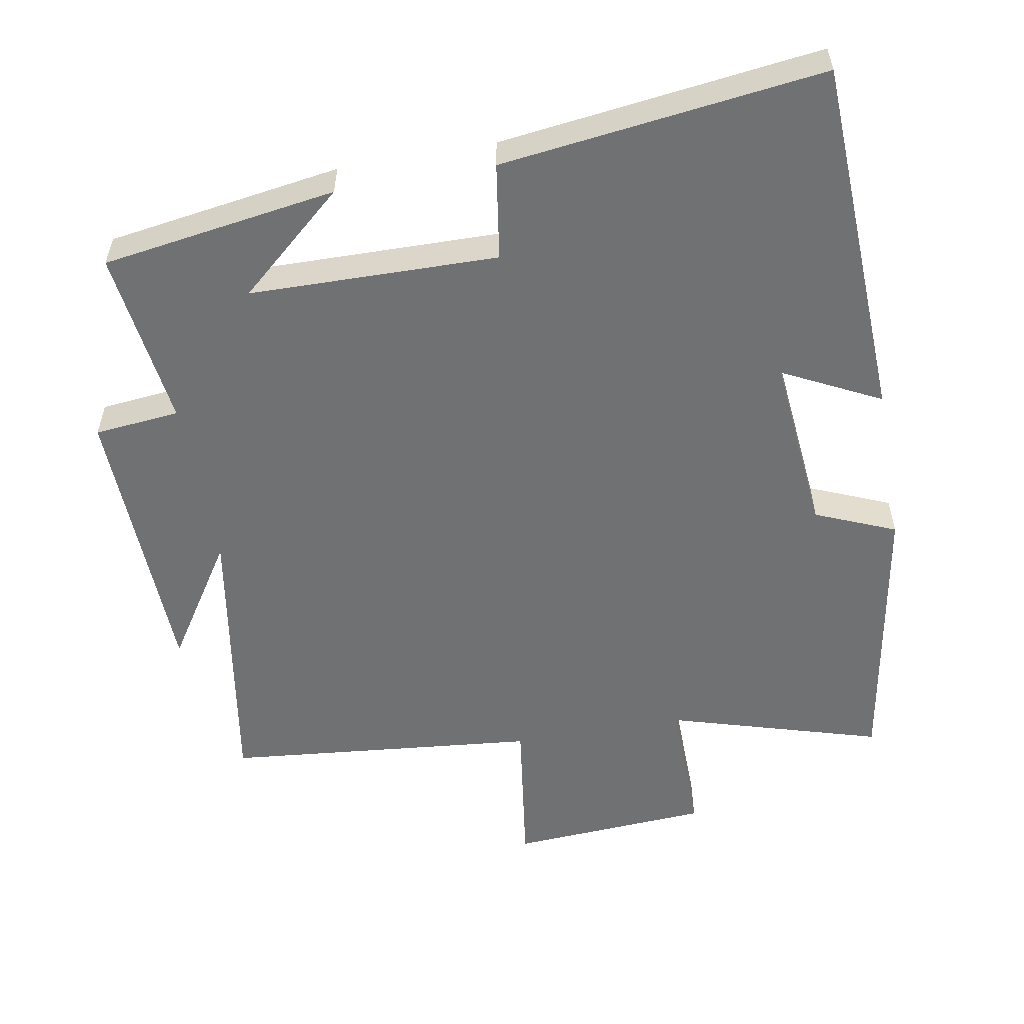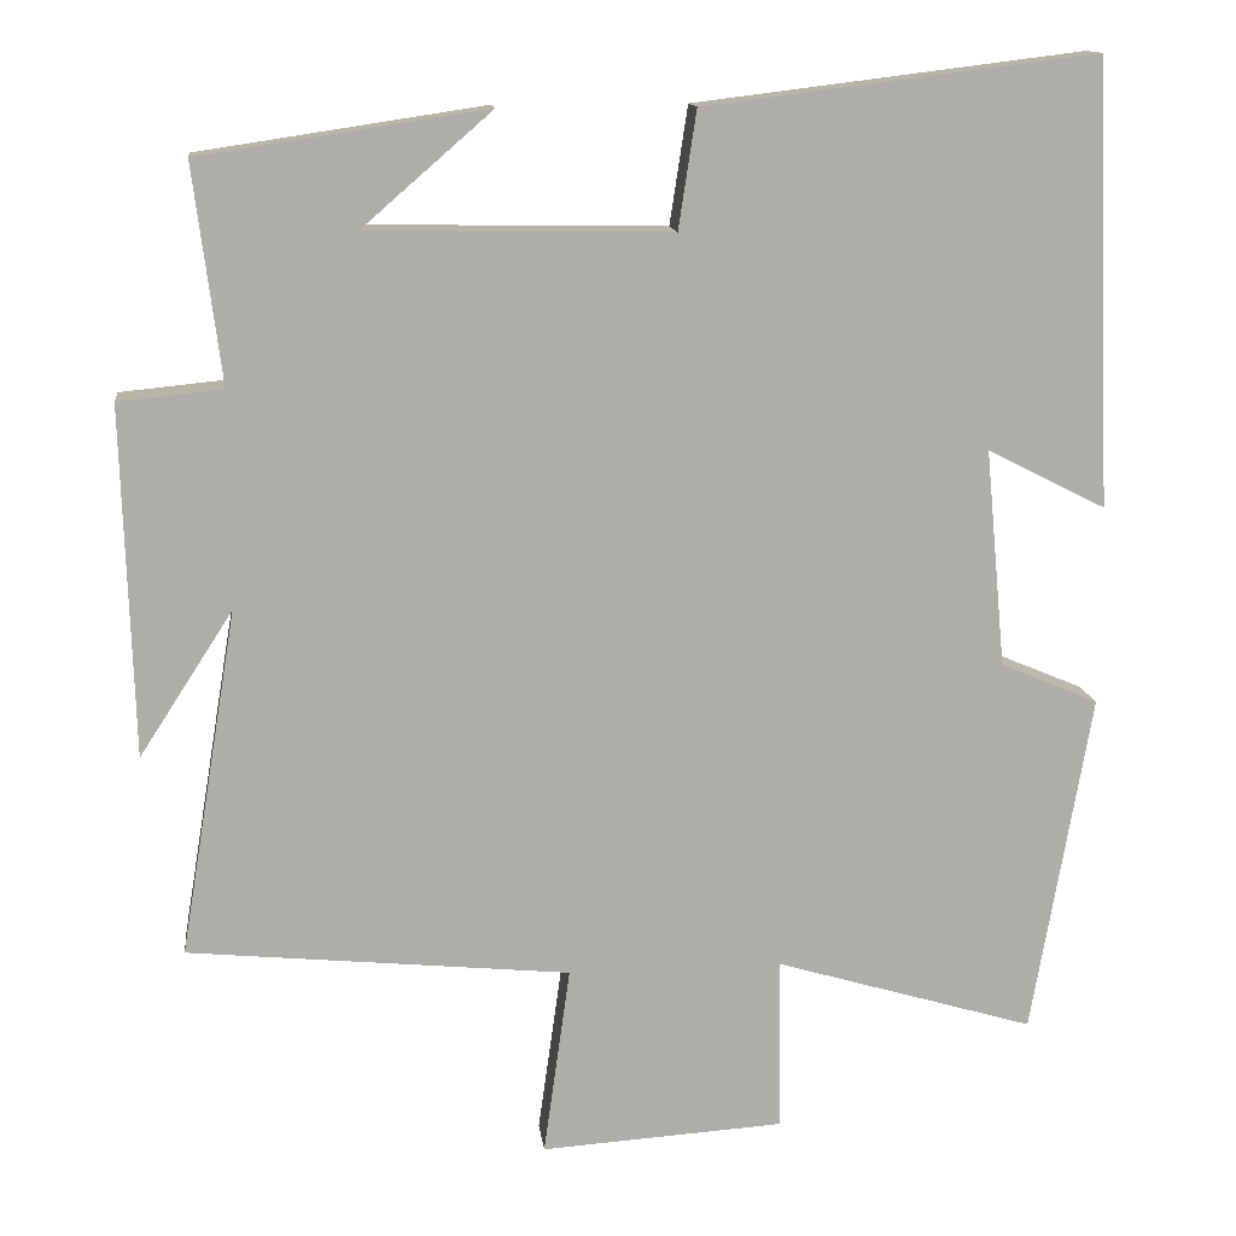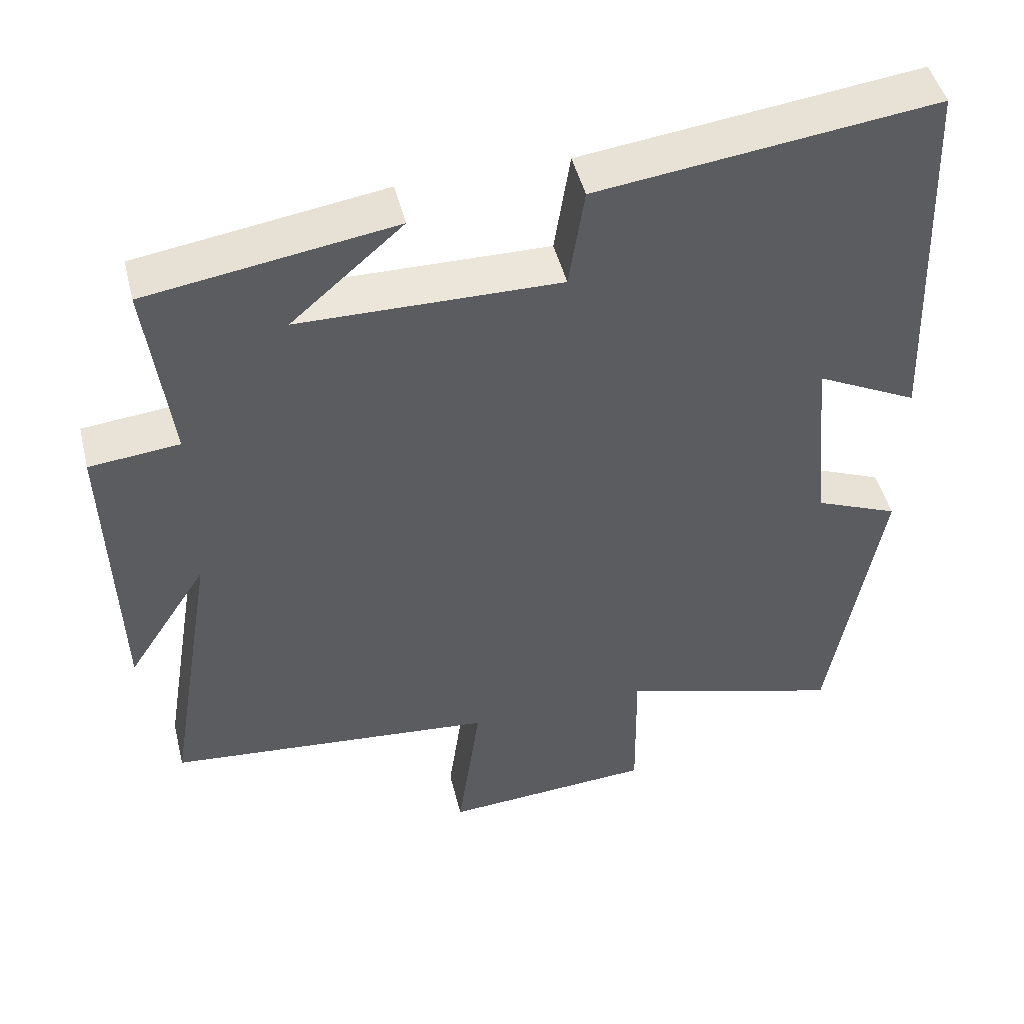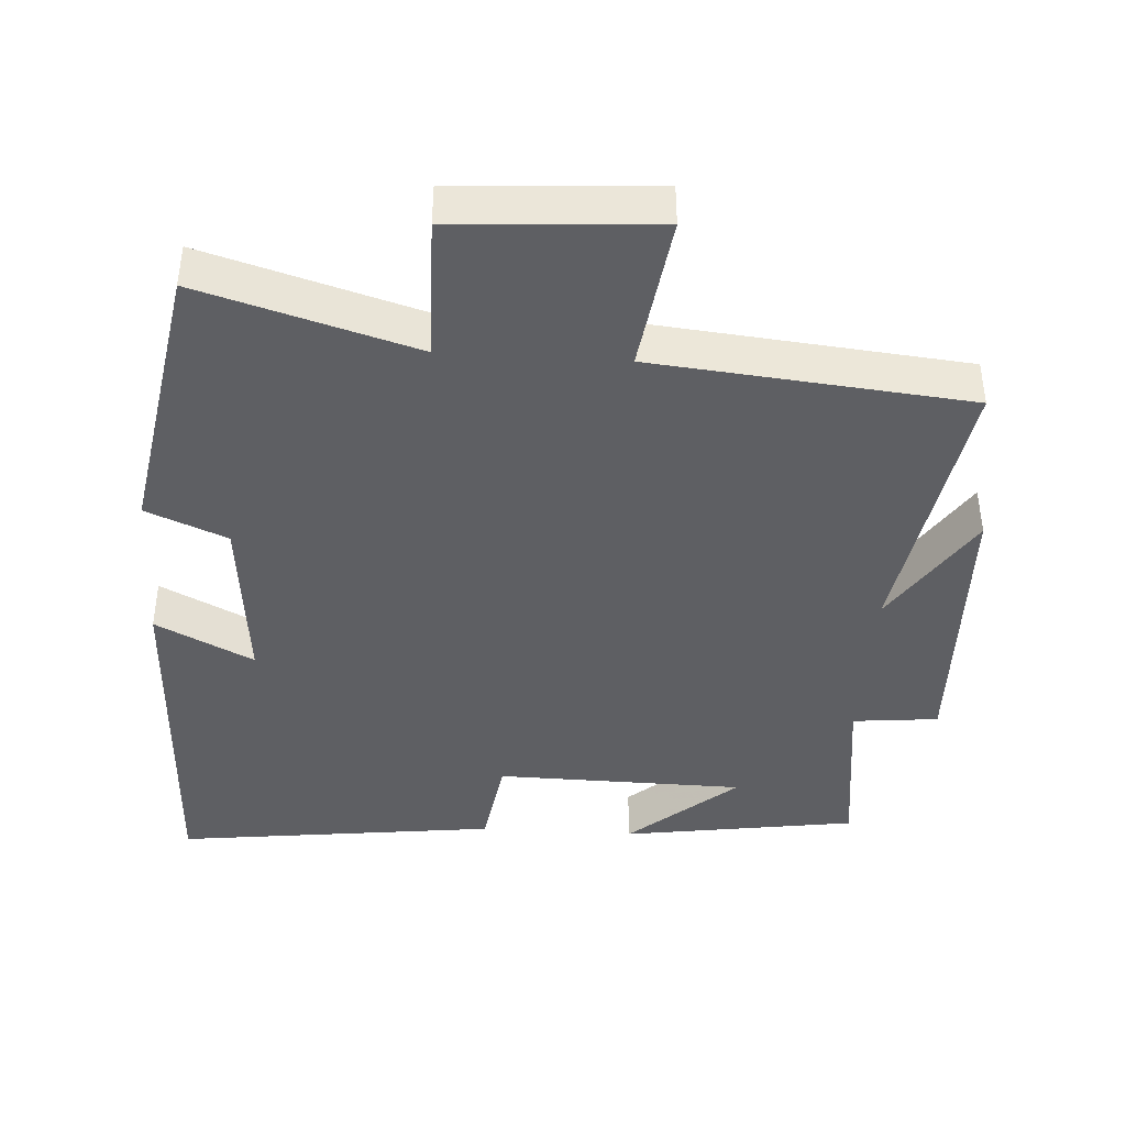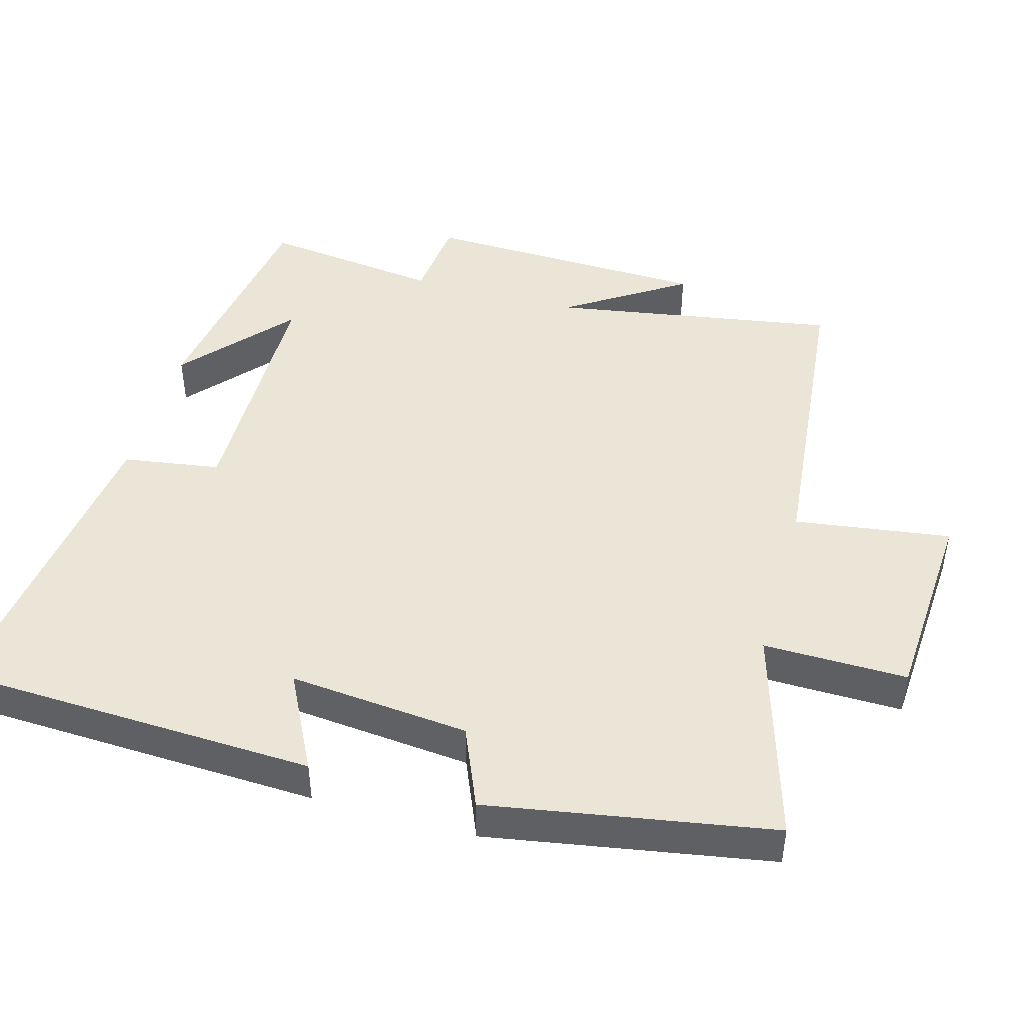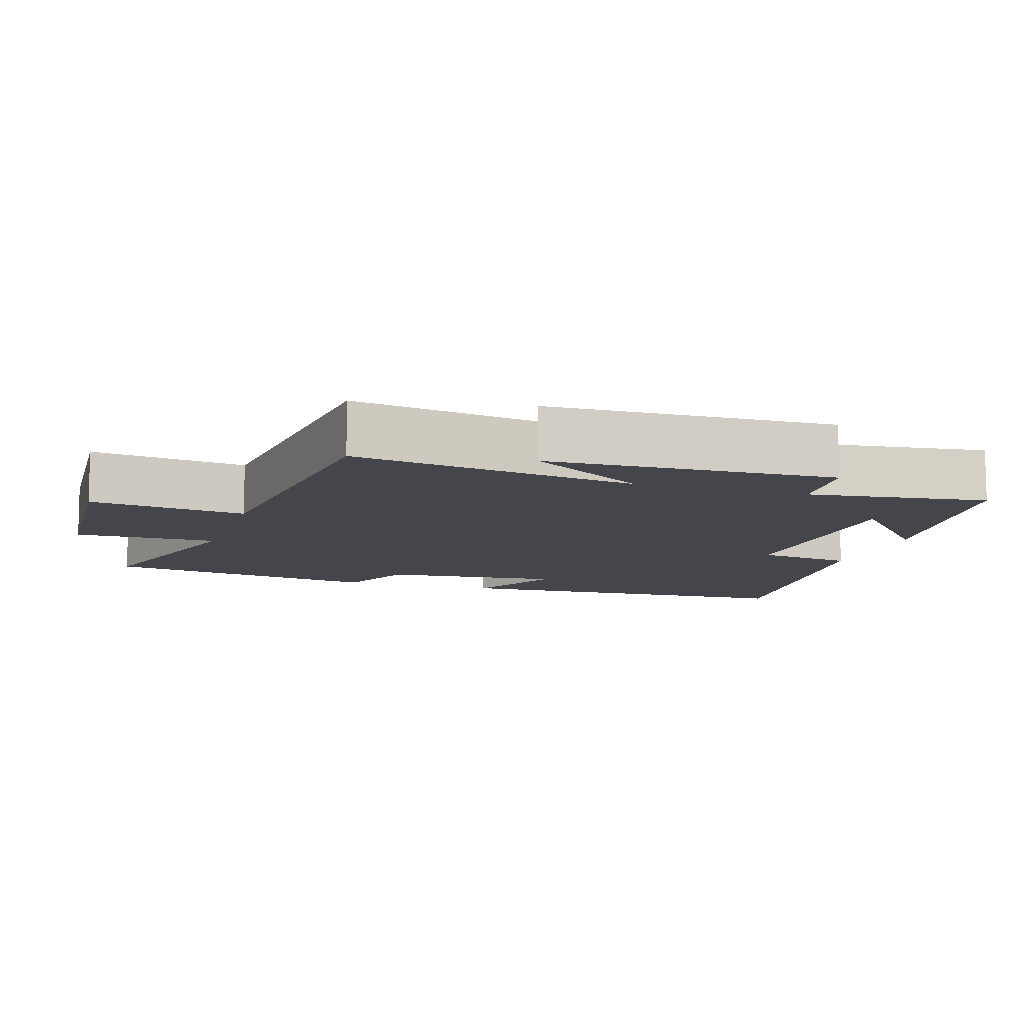
<metadata>
{"format":"obj","ext":"obj","renderer":"f3d","projection":"perspective","resolution":1024,"background":"white","views":[{"elev":-55.2,"azim":10.2,"up":"+Y"},{"elev":13.3,"azim":-6.8,"up":"+Z"},{"elev":47.5,"azim":-13.9,"up":"+Z"},{"elev":-41.5,"azim":176.4,"up":"+Y"},{"elev":45.7,"azim":105.7,"up":"+Y"},{"elev":-10.0,"azim":-107.5,"up":"+Y"}]}
</metadata>
<code>
v -0.532 0.07 0.45
v -0.199 0.07 0.5
v -0.35 0.07 0.369
v 0.002 0.07 0.363
v 0.023 0.07 0.5
v 0.479 0.07 0.556
v 0.5 0.07 0.041
v 0.362 0.07 0.111
v 0.386 0.07 -0.143
v 0.5 0.07 -0.191
v 0.431 0.07 -0.59
v 0.128 0.07 -0.5
v 0.131 0.07 -0.703
v -0.153 0.07 -0.721
v -0.122 0.07 -0.5
v -0.567 0.07 -0.456
v -0.5 0.07 -0.053
v -0.609 0.07 -0.221
v -0.621 0.07 0.185
v -0.5 0.07 0.197
v -0.532 0 0.45
v -0.199 0 0.5
v -0.35 0 0.369
v 0.002 0 0.363
v 0.023 0 0.5
v 0.479 0 0.556
v 0.5 0 0.041
v 0.362 0 0.111
v 0.386 0 -0.143
v 0.5 0 -0.191
v 0.431 0 -0.59
v 0.128 0 -0.5
v 0.131 0 -0.703
v -0.153 0 -0.721
v -0.122 0 -0.5
v -0.567 0 -0.456
v -0.5 0 -0.053
v -0.609 0 -0.221
v -0.621 0 0.185
v -0.5 0 0.197
f 17 18 19 20
f 15 16 17
f 15 17 20
f 12 13 14 15
f 12 15 20 1
f 9 10 11 12
f 8 9 12
f 6 7 8
f 5 6 8
f 4 5 8
f 3 4 8 12
f 1 2 3
f 1 3 12
f 40 39 38 37
f 37 36 35
f 40 37 35
f 35 34 33 32
f 21 40 35 32
f 32 31 30 29
f 32 29 28
f 28 27 26
f 28 26 25
f 28 25 24
f 32 28 24 23
f 23 22 21
f 32 23 21
f 1 21 22 2
f 2 22 23 3
f 3 23 24 4
f 4 24 25 5
f 5 25 26 6
f 6 26 27 7
f 7 27 28 8
f 8 28 29 9
f 9 29 30 10
f 10 30 31 11
f 11 31 32 12
f 12 32 33 13
f 13 33 34 14
f 14 34 35 15
f 15 35 36 16
f 16 36 37 17
f 17 37 38 18
f 18 38 39 19
f 19 39 40 20
f 20 40 21 1

</code>
